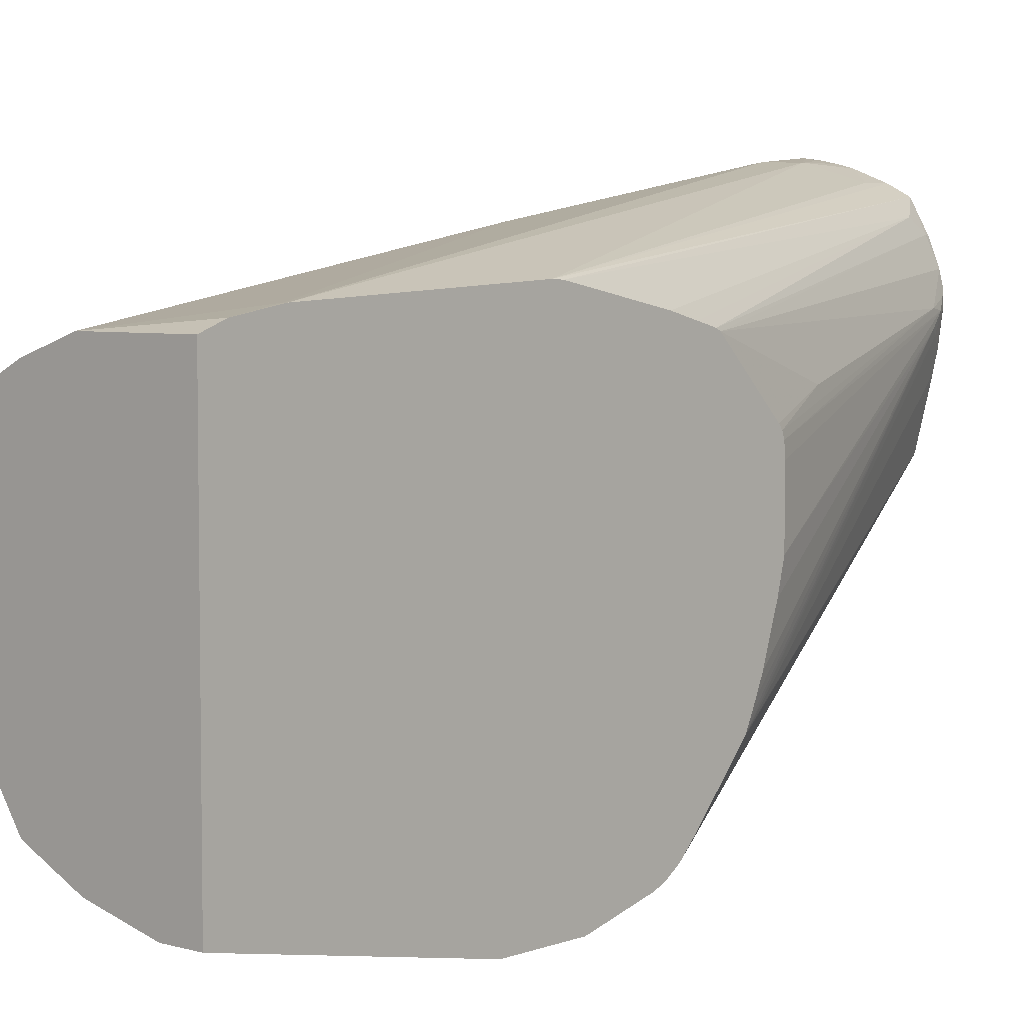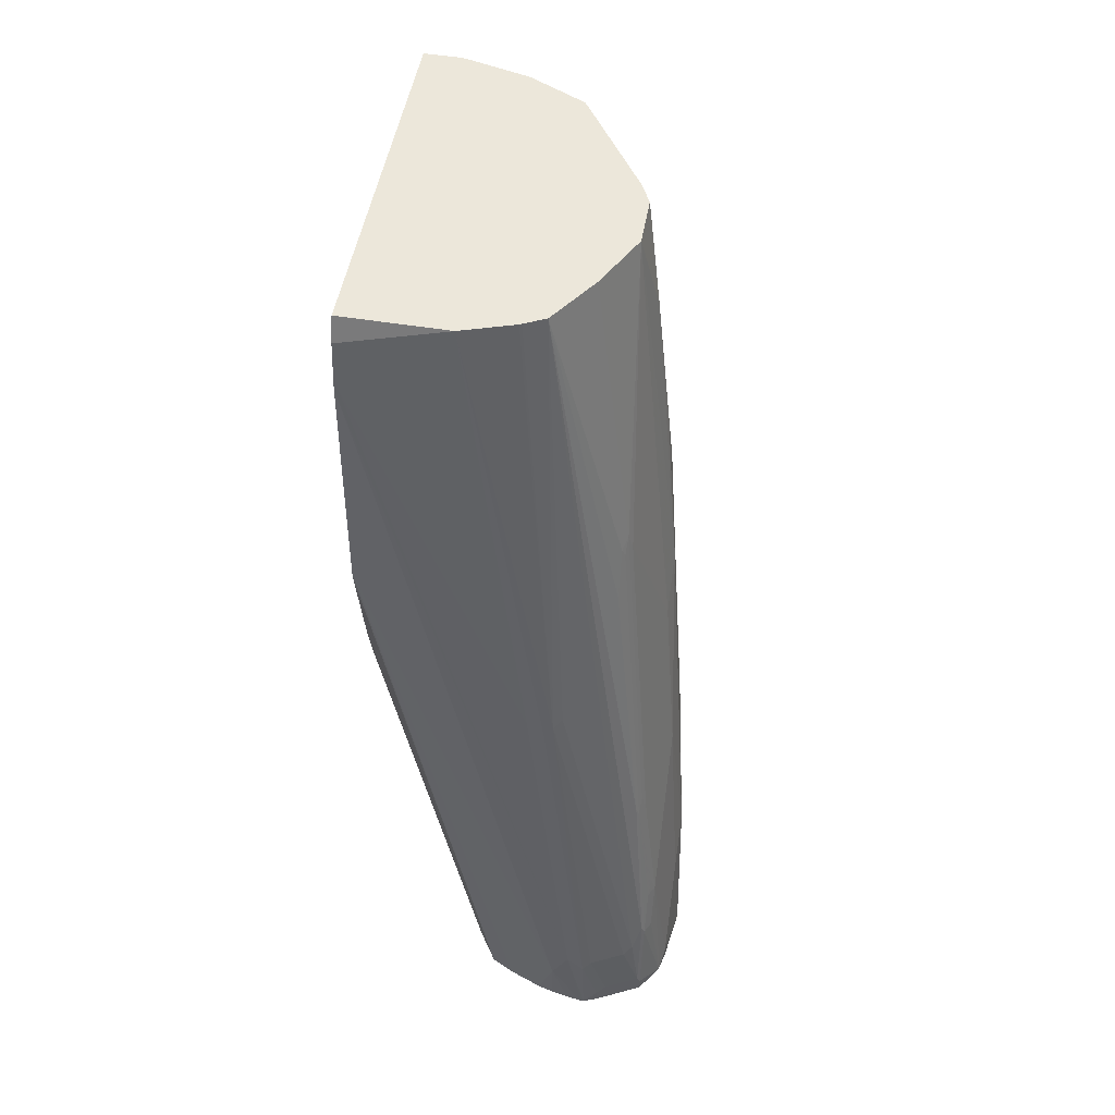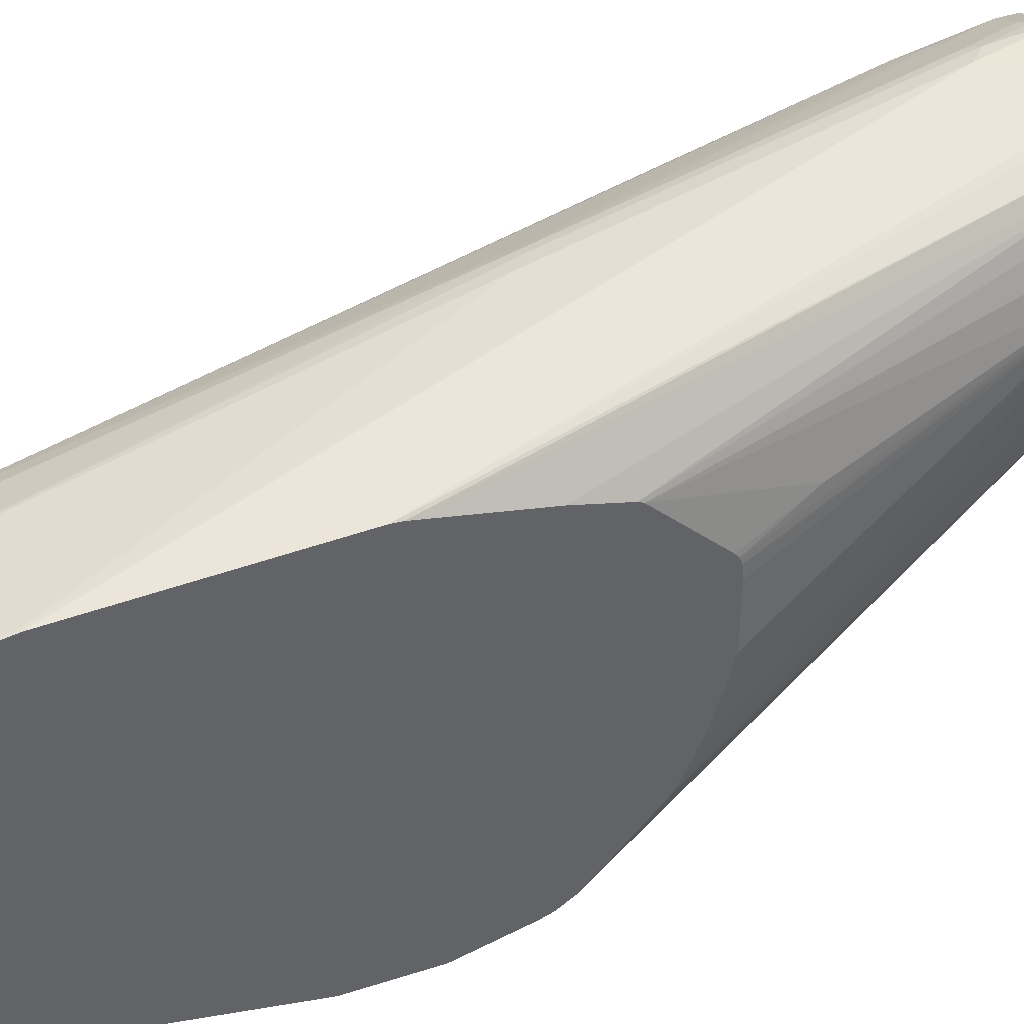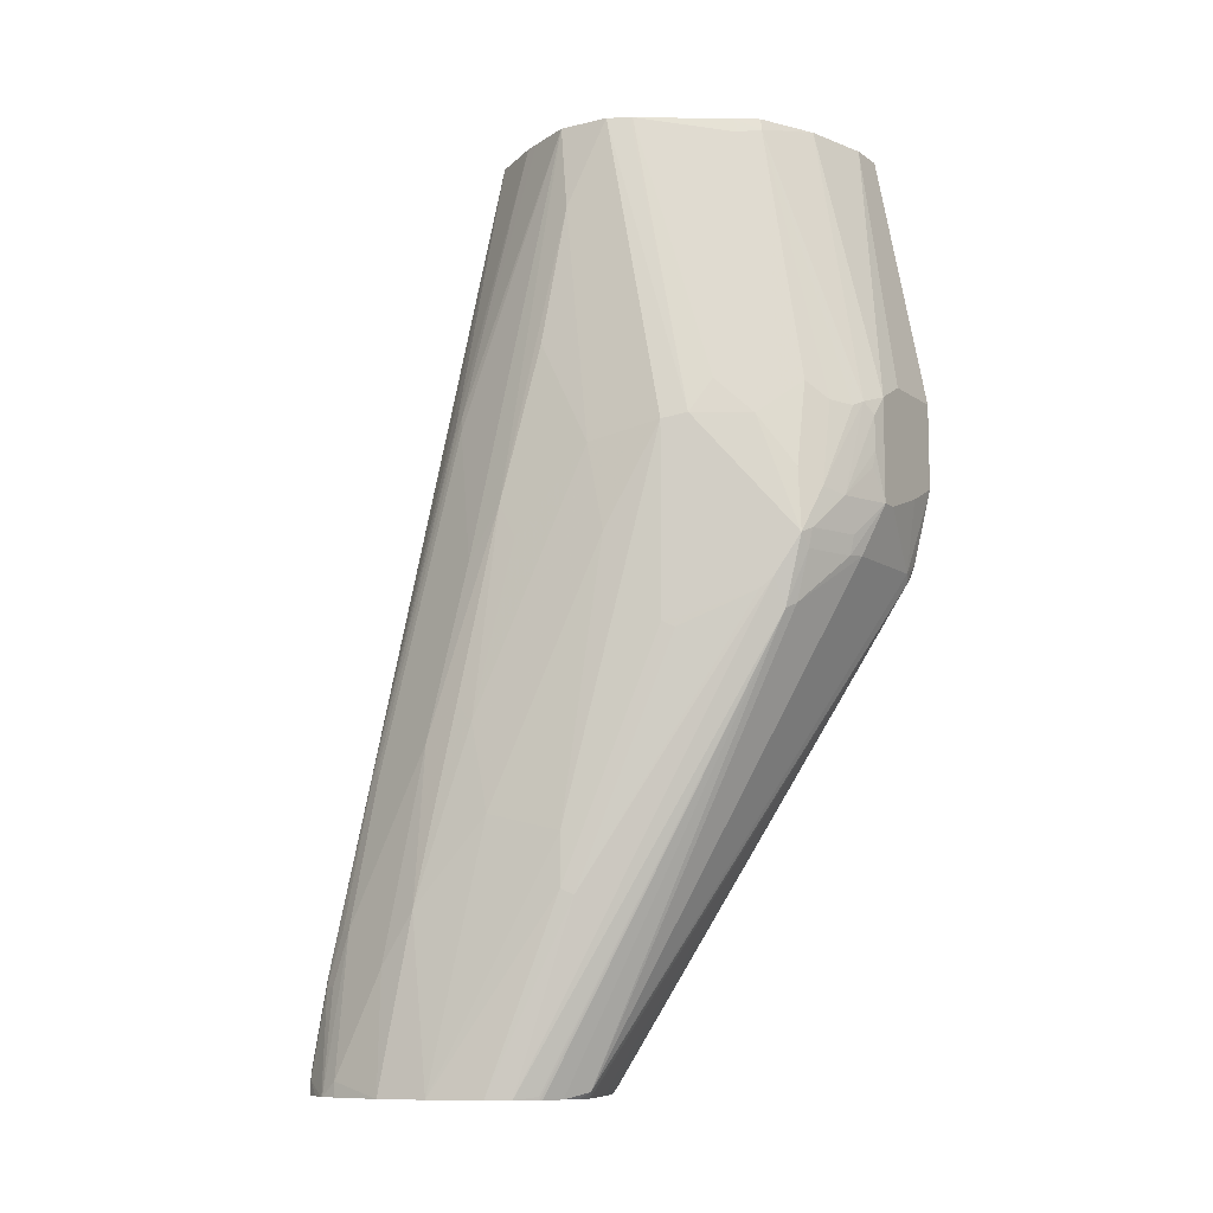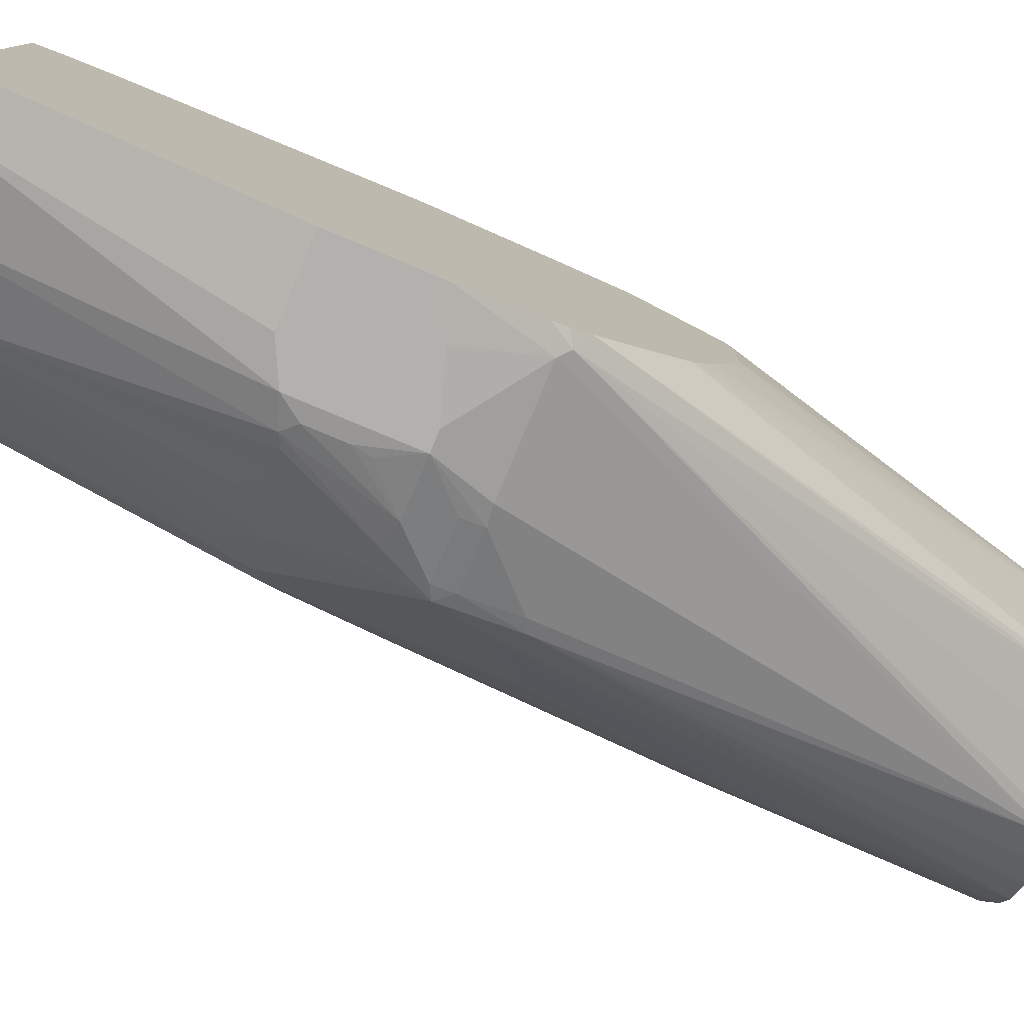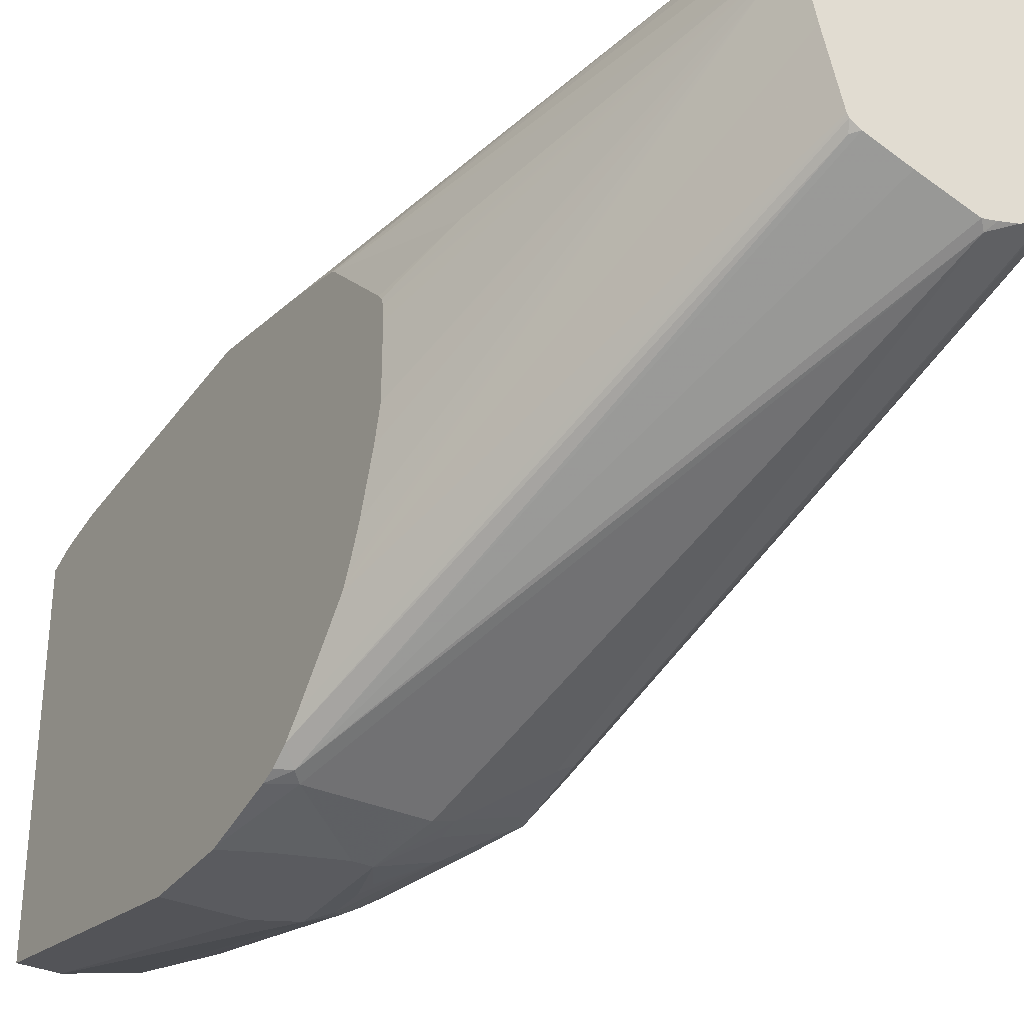
<metadata>
{"format":"obj","ext":"obj","renderer":"f3d","projection":"perspective","resolution":1024,"background":"white","views":[{"elev":5.1,"azim":-138.6,"up":"+Z"},{"elev":51.1,"azim":10.1,"up":"+Y"},{"elev":40.8,"azim":-111.3,"up":"+Z"},{"elev":-10.0,"azim":121.3,"up":"+Y"},{"elev":-79.2,"azim":-112.7,"up":"+Z"},{"elev":-33.3,"azim":-31.4,"up":"+Z"}]}
</metadata>
<code>
v 0.1573 -0.3502 0.1232
v 0.148 -0.3502 0.122
v 0.1586 -0.3502 0.1232
v 0.148 -0.3053 0.1203
v 0.1388 -0.3238 0.1203
v 0.1388 -0.3502 0.1203
v 0.1665 -0.3502 0.1203
v 0.1665 -0.3423 0.1203
v 0.1573 -0.3145 0.1203
v 0.1203 -0.1018 0.09249
v 0.02777 0.111 0.06475
v 0.02577 0.111 0.06475
v 0.111 -0.333 0.111
v 0.1297 -0.3502 0.118
v 0.02577 -0.01853 0.07128
v 0.185 -0.3502 0.111
v 0.185 -0.3423 0.111
v 0.1711 -0.3376 0.1179
v 0.1619 -0.3099 0.1179
v 0.1341 -0.1064 0.0902
v 0.1295 -0.111 0.09249
v 0.08326 0.1499 0.05551
v 0.02577 0.1368 0.06044
v 0.111 -0.3502 0.111
v 0.1295 -0.3502 0.1179
v 0.02577 -0.0247 0.07091
v 0.09869 -0.3502 0.1048
v 0.1031 -0.3502 0.107
v 0.1912 -0.3502 0.1079
v 0.1912 -0.3423 0.1079
v 0.1896 -0.3376 0.1087
v 0.1804 -0.3099 0.1087
v 0.1388 -0.1018 0.08671
v 0.1233 0.1499 0.04008
v 0.1123 0.1499 0.04561
v 0.111 0.1499 0.04623
v 0.185 -0.3053 0.1052
v 0.02577 0.1499 0.05551
v 0.02577 -0.08526 0.05914
v 0.08944 -0.3361 0.09559
v 0.08789 -0.3469 0.08787
v 0.08857 -0.3502 0.08722
v 0.1963 -0.3502 0.1007
v 0.2005 -0.3502 0.094
v 0.1912 -0.296 0.09868
v 0.1896 -0.2914 0.09944
v 0.1619 -0.03238 0.05318
v 0.1619 -0.004672 0.04394
v 0.1418 0.1499 0.01231
v 0.1804 -0.1896 0.08092
v 0.02577 0.1499 -0.1388
v 0.02577 -0.1014 0.05511
v 0.02577 -0.113 0.05219
v 0.08261 -0.3502 0.07267
v 0.02577 -0.1156 0.05086
v 0.2011 -0.3502 0.09306
v 0.1943 -0.296 0.09249
v 0.1943 -0.2683 0.08325
v 0.1912 -0.2683 0.0894
v 0.1819 -0.1942 0.08016
v 0.1634 -0.009274 0.04317
v 0.1642 -2.034e-05 0.03815
v 0.1449 0.1499 0.006155
v 0.02577 0.009233 -0.1665
v 0.04627 0.1499 -0.1388
v 0.07402 -0.333 0.05551
v 0.08115 -0.3502 0.06685
v 0.02577 -0.1532 0.01438
v 0.03702 -0.1942 0.02774
v 0.2015 -0.3502 0.09215
v 0.192 -0.259 0.08441
v 0.2035 -0.3423 0.08325
v 0.1943 -0.2128 0.05551
v 0.1665 -0.009274 0.03699
v 0.185 -0.1942 0.074
v 0.1827 -0.185 0.07516
v 0.1573 0.1499 -0.01852
v 0.1542 0.1499 -0.01234
v 0.1456 0.1499 0.004878
v 0.02577 -0.03703 -0.1665
v 0.06477 0.009233 -0.1665
v 0.08326 0.1499 -0.1295
v 0.08326 -2.034e-05 -0.1665
v 0.02577 -0.1553 0.01174
v 0.02577 -0.1566 0.007913
v 0.07633 -0.3423 0.05435
v 0.07864 -0.3469 0.06013
v 0.08029 -0.3502 0.06342
v 0.2035 -0.3502 0.08325
v 0.2075 -0.3502 0.05418
v 0.2035 -0.2868 0.05551
v 0.1943 -0.1757 0.03699
v 0.185 -0.0833 0.01849
v 0.1665 0.1017 -0.02774
v 0.1573 0.1499 -0.04623
v 0.185 -0.05554 -1.5e-07
v 0.04627 -0.04629 -0.1665
v 0.02577 -0.03924 -0.166
v 0.1143 0.1499 -0.1143
v 0.1157 0.1434 -0.1156
v 0.09716 -0.004672 -0.1619
v 0.09098 -0.01084 -0.165
v 0.08326 -0.05554 -0.1665
v 0.02577 -0.1572 -1.5e-07
v 0.07864 -0.3469 0.05318
v 0.08029 -0.3502 0.05565
v 0.02577 -0.1572 -0.03699
v 0.07402 -0.333 0.04623
v 0.07711 -0.3392 0.04317
v 0.08294 -0.3502 0.03716
v 0.2033 -0.3502 0.028
v 0.2035 -0.259 0.03699
v 0.1943 -0.1572 0.01849
v 0.1758 0.02774 -0.01852
v 0.1758 -0.02778 -0.04623
v 0.1665 -0.01853 -0.08325
v 0.1542 0.1499 -0.05242
v 0.1604 -0.01544 -0.09559
v 0.1943 -0.1665 0.009247
v 0.185 -0.07405 -0.009275
v 0.07402 -0.05554 -0.1665
v 0.03702 -0.0833 -0.1573
v 0.02577 -0.07625 -0.1568
v 0.1222 0.1499 -0.1025
v 0.1233 0.1418 -0.1048
v 0.1511 0.003064 -0.1048
v 0.1418 -0.01544 -0.1233
v 0.1326 -0.006189 -0.1326
v 0.1233 0.003064 -0.1418
v 0.1141 -0.006189 -0.1511
v 0.1033 -0.007756 -0.1588
v 0.1233 -0.05246 -0.1511
v 0.111 -0.05554 -0.1573
v 0.09098 -0.0293 -0.165
v 0.09251 -0.03821 -0.1642
v 0.1018 -0.07405 -0.1573
v 0.1018 -0.08443 -0.155
v 0.09251 -0.0833 -0.1573
v 0.02577 -0.153 -0.05352
v 0.02577 -0.1437 -0.08126
v 0.02577 -0.1394 -0.09119
v 0.02577 -0.1356 -0.09933
v 0.02577 -0.1331 -0.1042
v 0.08326 -0.3502 0.03568
v 0.1943 -0.3502 -1.5e-07
v 0.185 -0.2498 -0.03699
v 0.185 -0.222 -0.03699
v 0.1943 -0.2128 -1.5e-07
v 0.1758 -0.07405 -0.05548
v 0.1665 -0.1203 -0.08325
v 0.1517 0.1499 -0.05741
v 0.1604 -0.1172 -0.09559
v 0.1357 -0.07713 -0.1449
v 0.1418 -0.06171 -0.1326
v 0.1511 0.1499 -0.05857
v 0.1526 -0.3469 -0.03469
v 0.03239 -0.0879 -0.155
v 0.02577 -0.08355 -0.154
v 0.1341 -0.06014 -0.1434
v 0.1326 -0.0432 -0.1418
v 0.1172 -0.05863 -0.1542
v 0.1295 -0.07405 -0.148
v 0.1295 -0.08443 -0.1457
v 0.1295 -0.111 -0.1388
v 0.02577 -0.1323 -0.1055
v 0.09451 -0.3502 -0.01027
v 0.08558 -0.3502 0.02527
v 0.1881 -0.3502 -0.01234
v 0.1819 -0.2528 -0.04317
v 0.1634 -0.1234 -0.0894
v 0.1449 -0.1048 -0.1264
v 0.1418 -0.09872 -0.1326
v 0.1357 -0.1141 -0.1357
v 0.1662 -0.3502 -0.02748
v 0.1566 -0.3502 -0.03038
v 0.1507 -0.3502 -0.03188
v 0.1493 -0.3502 -0.03219
v 0.02577 -0.09255 -0.148
v 0.1216 -0.3502 -0.02295
v 0.1004 -0.3502 -0.01537
v 0.09716 -0.3469 -0.0162
v 0.02577 -0.1018 -0.1388
v 0.09495 -0.3502 -0.01115
v 0.1784 -0.3502 -0.02147
v 0.1789 -0.3485 -0.02161
v 0.1771 -0.3502 -0.02246
v 0.0955 -0.3502 -0.01208
f 96 120 114
f 100 126 127
f 100 125 126
f 100 124 125
f 99 124 100
f 98 122 123
f 97 122 98
f 97 121 122
f 96 119 120
f 109 143 144
f 95 118 117
f 95 116 118
f 94 116 95
f 94 115 116
f 94 114 115
f 94 96 114
f 92 96 93
f 92 113 96
f 92 112 113
f 96 113 119
f 100 127 128
f 109 144 110
f 100 129 130
f 91 112 92
f 108 143 109
f 108 142 143
f 108 141 142
f 108 140 141
f 108 139 140
f 107 139 108
f 103 122 121
f 103 138 122
f 100 128 129
f 103 137 138
f 103 133 136
f 103 135 133
f 103 134 135
f 102 133 134
f 101 133 102
f 101 132 133
f 101 131 132
f 100 131 101
f 100 130 131
f 103 136 137
f 90 112 91
f 74 93 77
f 86 110 105
f 70 89 72
f 68 84 69
f 67 87 88
f 66 87 67
f 66 86 87
f 66 85 86
f 66 84 85
f 66 69 84
f 65 83 81
f 65 82 83
f 64 97 80
f 64 121 97
f 64 103 121
f 64 83 103
f 64 81 83
f 62 79 63
f 62 78 79
f 62 77 78
f 62 74 77
f 72 89 90
f 90 111 112
f 72 90 91
f 73 92 74
f 86 109 110
f 86 108 109
f 86 107 108
f 86 104 107
f 86 88 87
f 86 106 88
f 86 105 106
f 85 104 86
f 83 134 103
f 83 102 134
f 83 101 102
f 82 101 83
f 82 100 101
f 82 99 100
f 80 97 98
f 77 96 94
f 77 93 96
f 77 94 95
f 74 92 93
f 73 91 92
f 111 145 146
f 62 75 74
f 111 147 148
f 156 177 157
f 156 176 177
f 156 175 176
f 156 174 175
f 153 163 162
f 153 173 163
f 153 172 173
f 153 171 172
f 152 170 171
f 152 171 153
f 150 170 152
f 150 169 170
f 147 149 148
f 146 169 150
f 145 169 146
f 145 168 169
f 143 167 144
f 143 166 167
f 143 165 166
f 156 164 173
f 138 164 156
f 156 173 174
f 157 177 179
f 180 187 181
f 178 183 182
f 178 187 183
f 178 181 187
f 173 186 174
f 173 184 186
f 173 185 184
f 169 171 170
f 169 172 171
f 168 172 169
f 168 173 172
f 168 185 173
f 168 184 185
f 166 182 183
f 165 182 166
f 163 173 164
f 157 181 178
f 157 180 181
f 157 179 180
f 157 178 158
f 137 164 138
f 137 163 164
f 136 163 137
f 118 126 155
f 118 127 126
f 118 154 127
f 118 153 154
f 118 152 153
f 117 118 151
f 116 152 118
f 116 150 152
f 116 146 150
f 116 147 146
f 116 149 147
f 115 149 116
f 115 148 149
f 115 119 148
f 115 120 119
f 114 120 115
f 112 119 113
f 112 148 119
f 111 148 112
f 118 155 151
f 122 156 157
f 122 157 123
f 122 138 156
f 136 162 163
f 133 162 136
f 133 161 162
f 133 135 134
f 132 161 133
f 132 162 161
f 132 153 162
f 132 159 153
f 130 132 131
f 111 146 147
f 130 159 132
f 129 160 130
f 128 160 129
f 127 160 128
f 127 159 160
f 127 153 159
f 127 154 153
f 125 155 126
f 124 155 125
f 123 157 158
f 130 160 159
f 62 76 75
f 105 110 106
f 60 71 76
f 12 23 38
f 11 23 12
f 11 22 23
f 10 22 11
f 10 21 22
f 9 20 21
f 9 19 20
f 8 19 9
f 8 18 19
f 8 31 18
f 8 17 31
f 7 17 8
f 7 16 17
f 5 15 13
f 5 12 15
f 5 14 6
f 5 13 14
f 4 12 5
f 4 11 12
f 12 38 51
f 4 10 11
f 12 51 64
f 12 80 98
f 12 52 39
f 12 53 52
f 12 55 53
f 12 68 55
f 12 84 68
f 12 85 84
f 12 104 85
f 12 107 104
f 12 139 107
f 12 140 139
f 12 141 140
f 12 142 141
f 12 143 142
f 12 165 143
f 12 182 165
f 12 178 182
f 12 158 178
f 12 123 158
f 12 98 123
f 12 64 80
f 4 21 10
f 4 9 21
f 3 9 4
f 1 180 179
f 1 187 180
f 1 183 187
f 1 166 183
f 1 167 166
f 1 144 167
f 1 110 144
f 1 106 110
f 1 88 106
f 1 67 88
f 1 54 67
f 1 42 54
f 1 27 42
f 1 28 27
f 1 24 28
f 1 25 24
f 1 14 25
f 1 6 14
f 1 2 6
f 1 179 177
f 1 177 176
f 1 176 175
f 1 175 174
f 3 8 9
f 3 7 8
f 2 5 6
f 1 5 2
f 1 3 4
f 1 7 3
f 1 16 7
f 1 29 16
f 1 43 29
f 12 39 26
f 1 44 43
f 1 70 56
f 1 89 70
f 1 90 89
f 1 111 90
f 1 145 111
f 1 168 145
f 1 184 168
f 1 186 184
f 1 174 186
f 1 56 44
f 12 26 15
f 1 4 5
f 13 25 14
f 46 60 50
f 45 60 46
f 45 59 60
f 45 58 59
f 45 57 58
f 45 56 57
f 44 56 45
f 41 55 54
f 41 53 55
f 41 54 42
f 40 53 41
f 40 52 53
f 39 52 40
f 34 50 47
f 34 46 50
f 34 37 46
f 34 48 49
f 34 47 48
f 33 37 34
f 47 50 48
f 48 50 60
f 48 60 61
f 48 62 49
f 13 24 25
f 60 76 61
f 59 71 60
f 58 76 71
f 58 75 76
f 58 74 75
f 58 73 74
f 58 91 73
f 58 72 91
f 31 46 37
f 58 70 72
f 57 70 58
f 56 70 57
f 55 69 66
f 55 68 69
f 54 55 66
f 54 66 67
f 51 81 64
f 51 65 81
f 49 62 63
f 58 71 59
f 31 37 32
f 48 61 62
f 30 45 46
f 22 35 34
f 22 36 35
f 20 37 33
f 20 32 37
f 20 22 21
f 20 36 22
f 20 35 36
f 20 34 35
f 19 32 20
f 22 34 49
f 18 32 19
f 17 30 31
f 61 76 62
f 16 30 17
f 16 29 30
f 15 28 24
f 15 27 28
f 15 26 27
f 30 46 31
f 13 15 24
f 18 31 32
f 22 49 63
f 20 33 34
f 26 40 27
f 22 63 79
f 30 44 45
f 29 43 30
f 27 41 42
f 27 40 41
f 26 39 40
f 22 38 23
f 22 51 38
f 22 82 65
f 22 65 51
f 22 99 82
f 22 124 99
f 22 155 124
f 22 151 155
f 22 117 151
f 22 95 117
f 22 77 95
f 22 78 77
f 22 79 78
f 30 43 44

</code>
